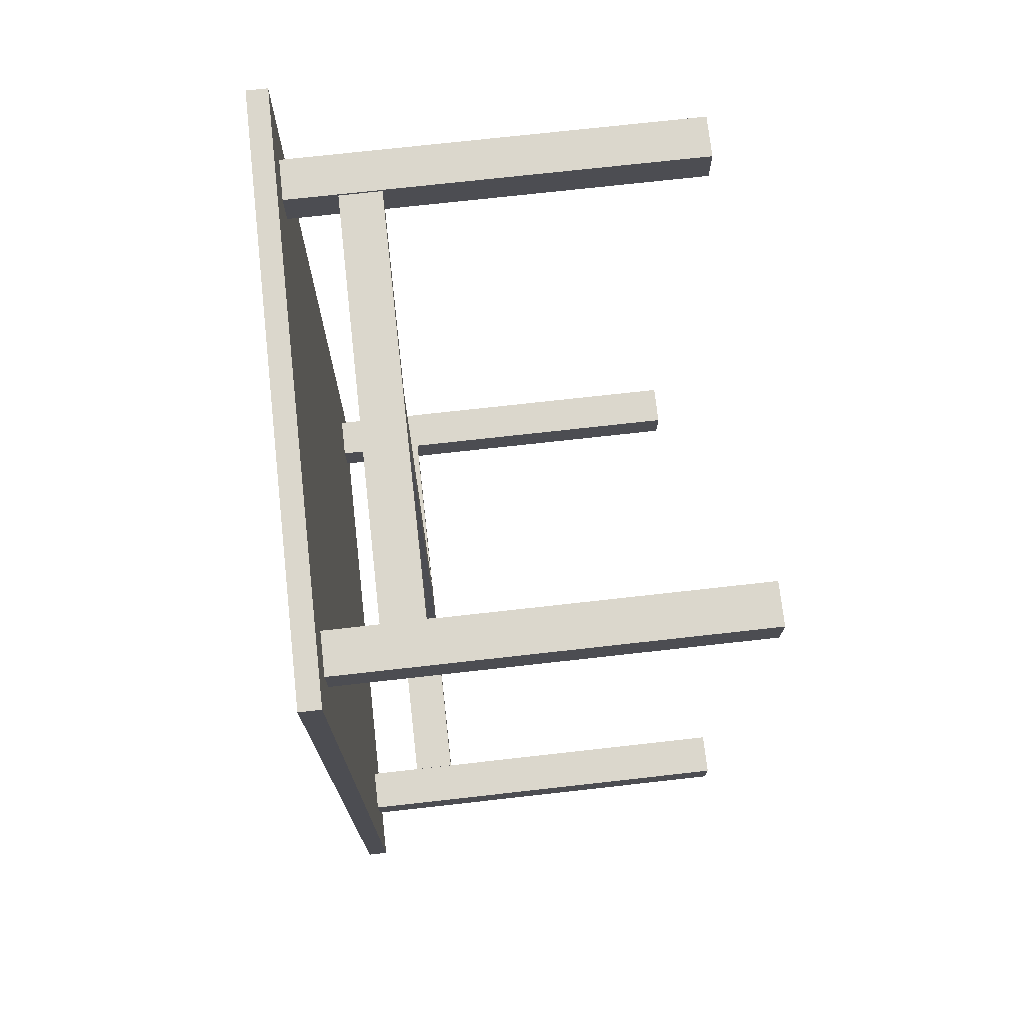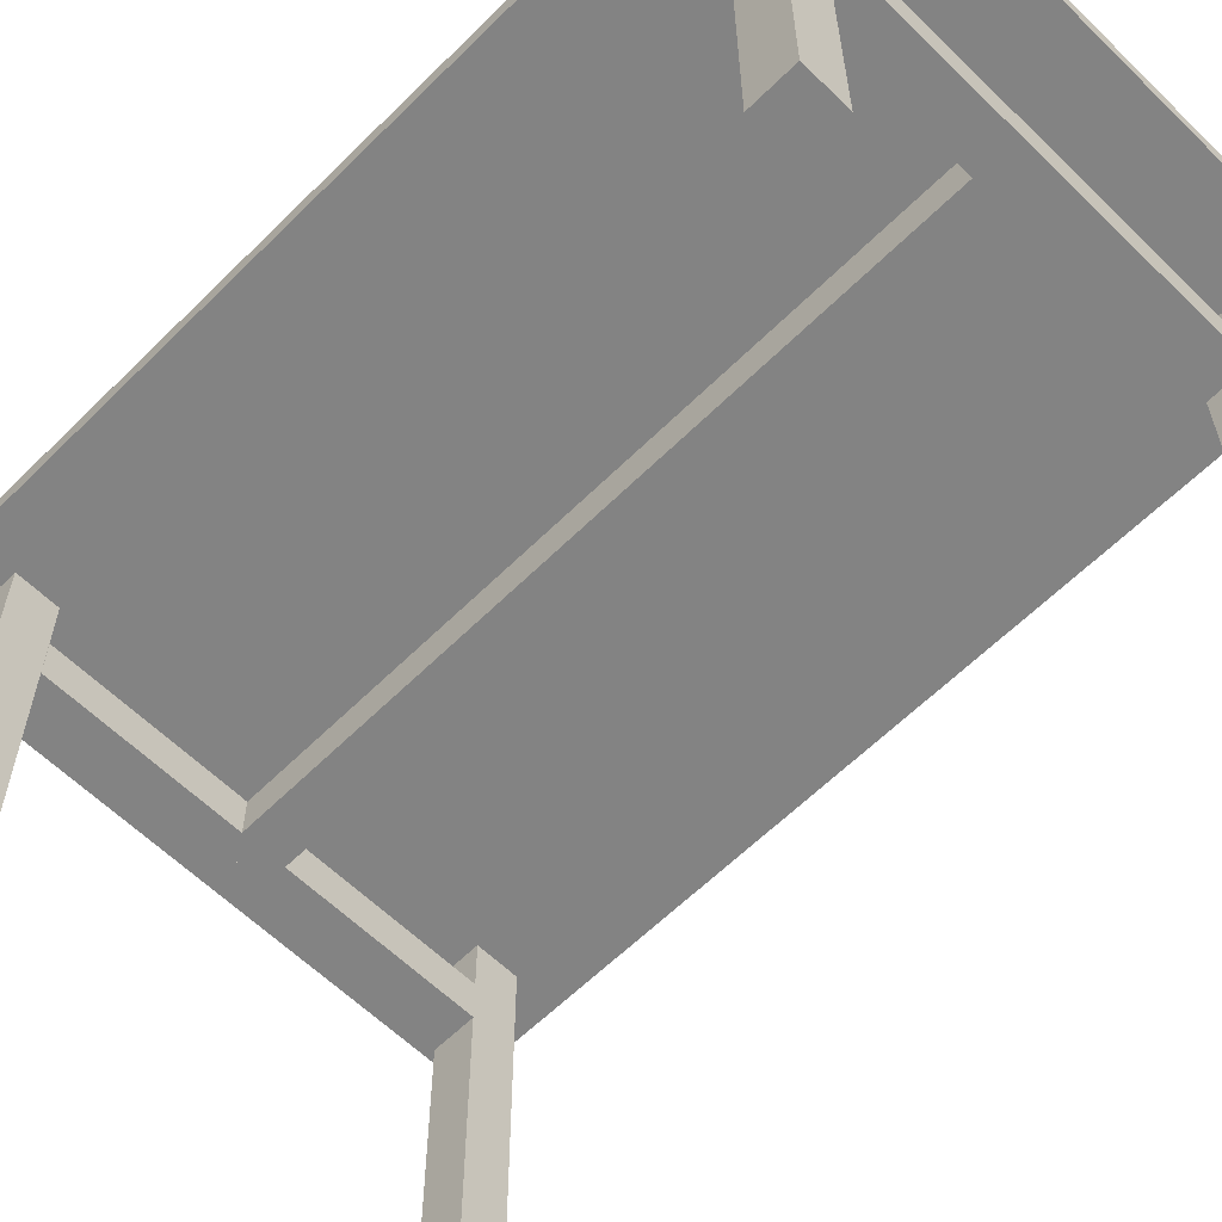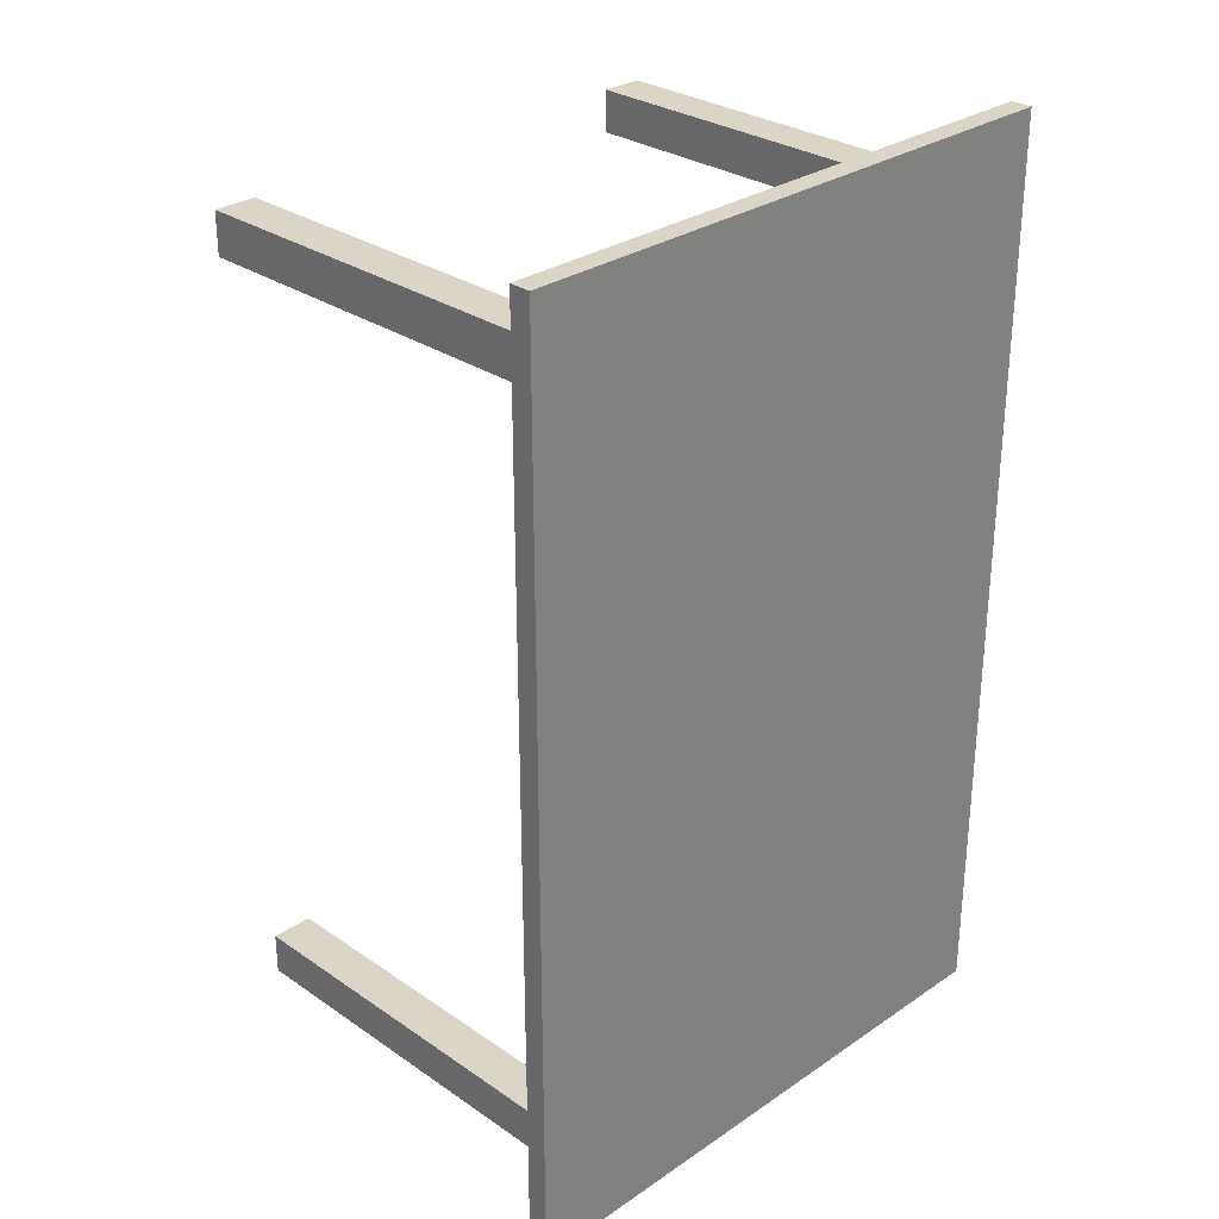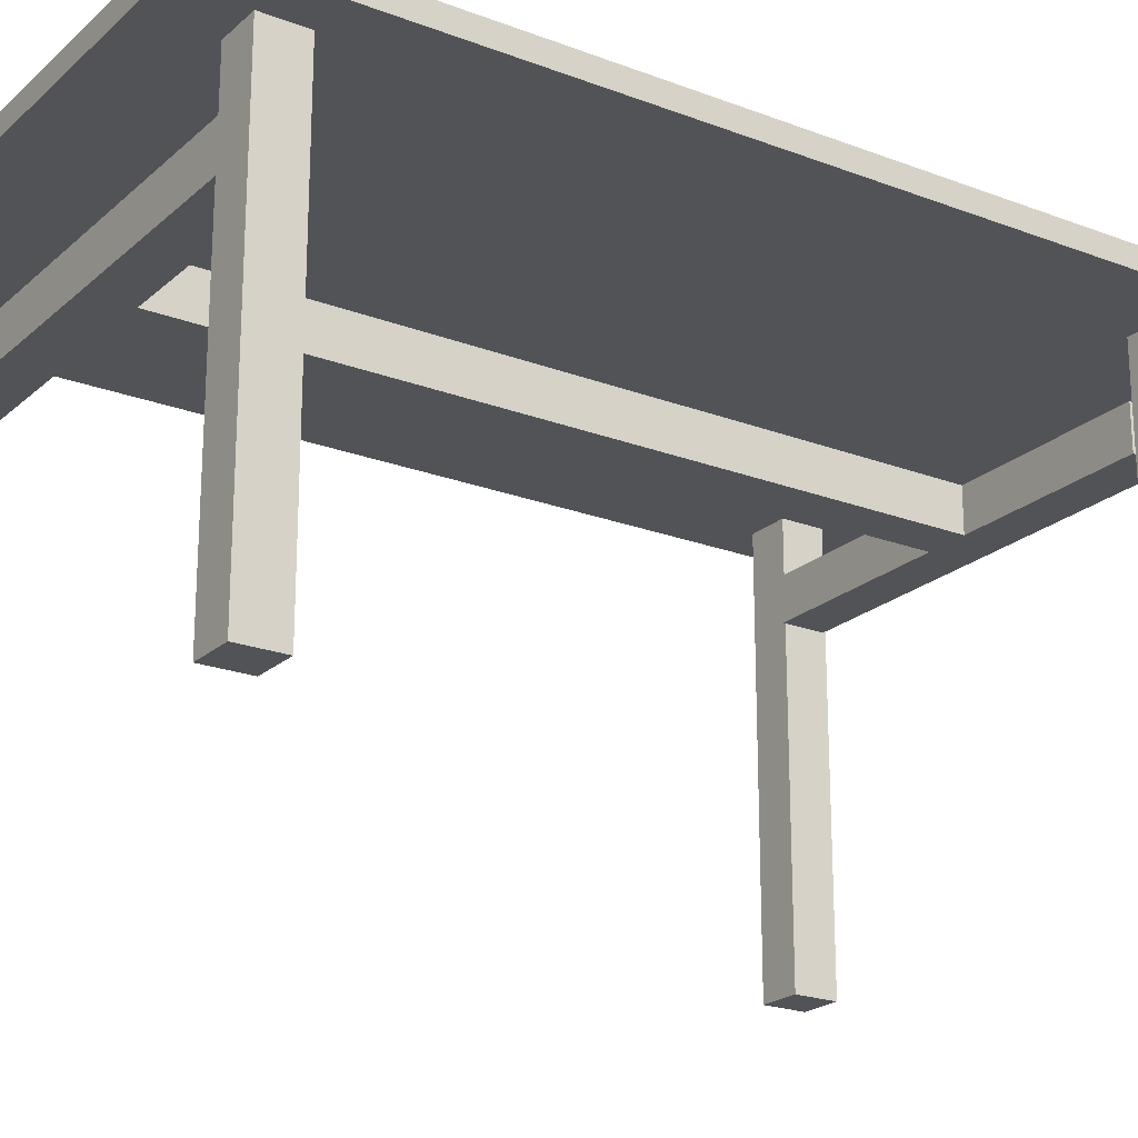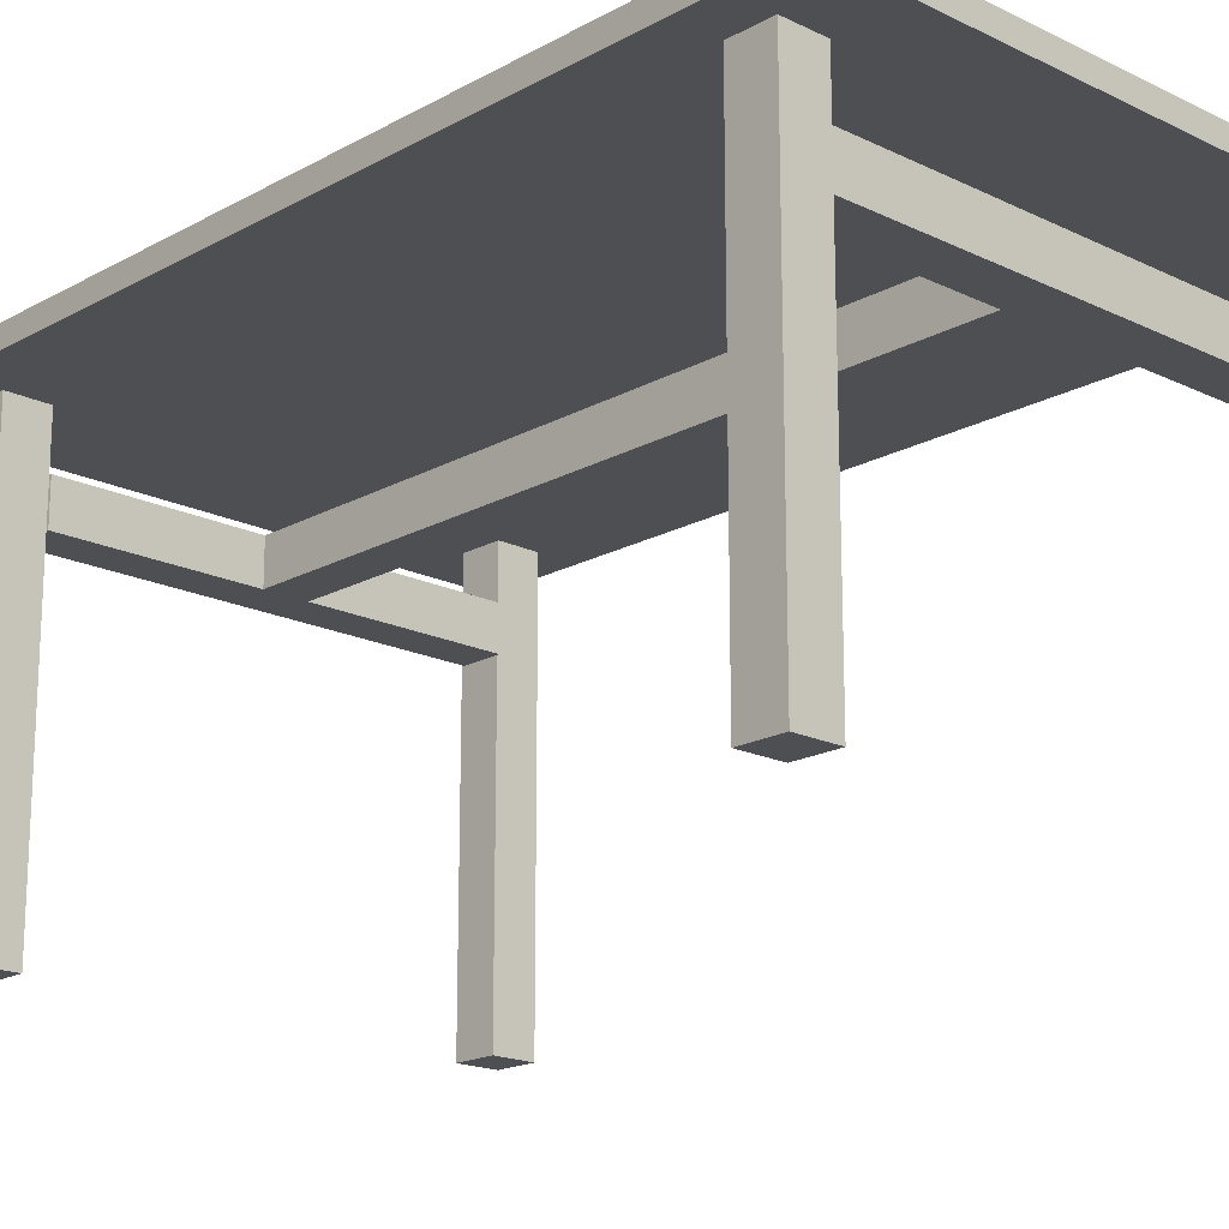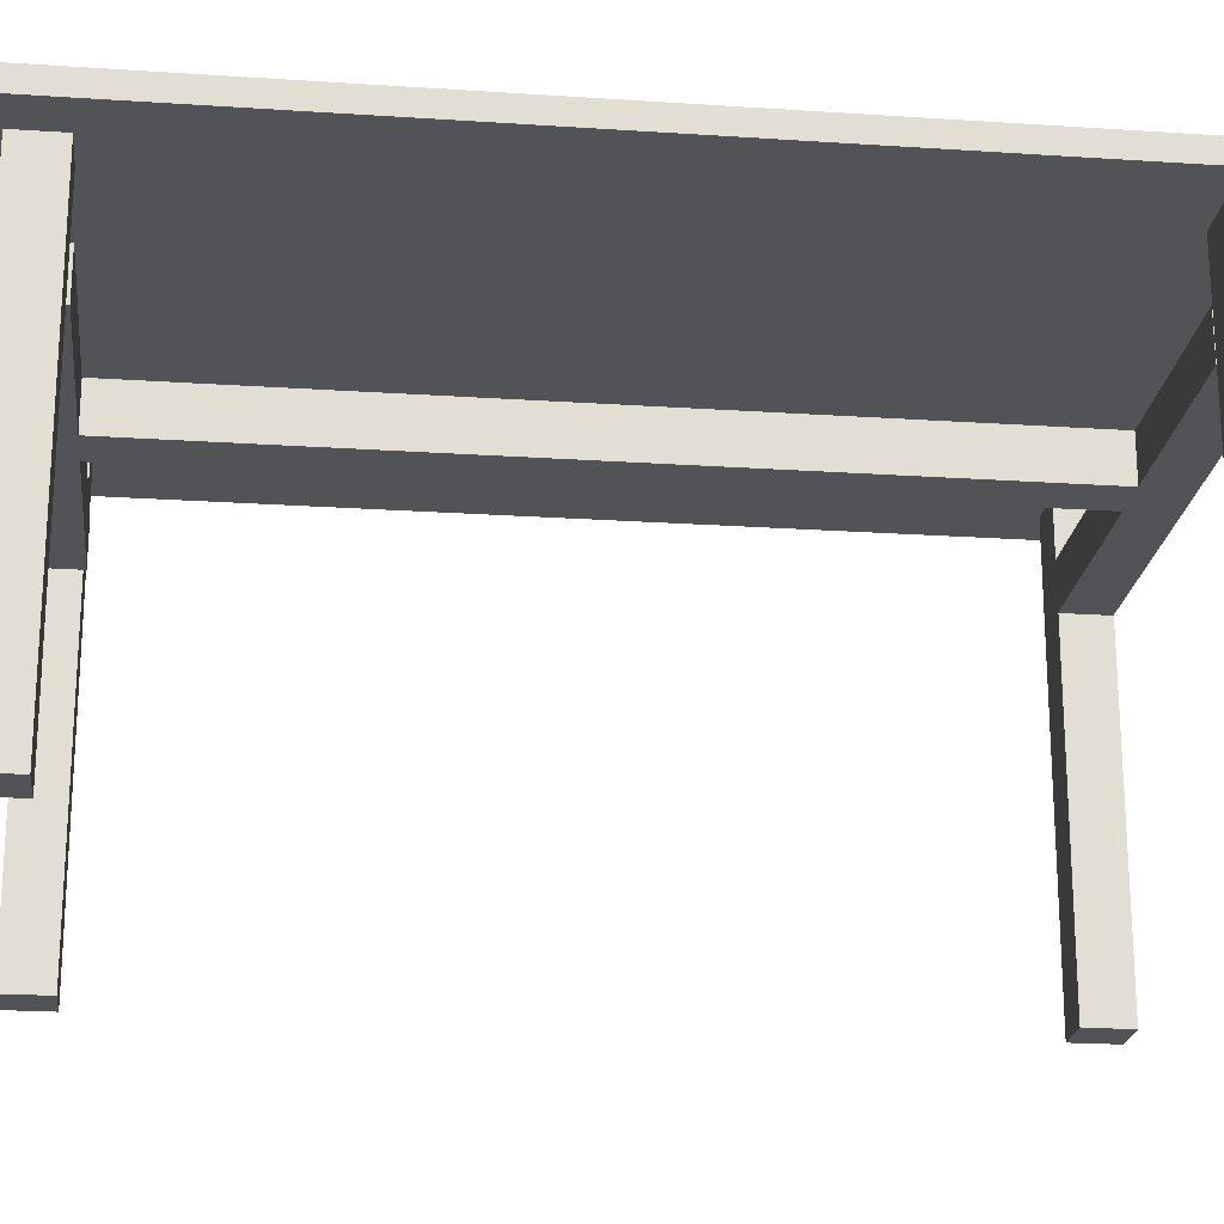
<metadata>
{"format":"obj","ext":"obj","renderer":"f3d","projection":"perspective","resolution":1024,"background":"white","views":[{"elev":73.2,"azim":-96.4,"up":"+Z"},{"elev":-61.0,"azim":-44.8,"up":"+Y"},{"elev":29.5,"azim":135.1,"up":"+Z"},{"elev":-21.7,"azim":-123.8,"up":"+Y"},{"elev":-18.2,"azim":136.8,"up":"+Y"},{"elev":-21.9,"azim":83.3,"up":"+Y"}]}
</metadata>
<code>
g default
v -0.5 0.25 -0.8491
v -0.5 0.35 -0.8491
v 0.5 0.25 -0.8491
v 0.5 0.35 -0.8491
v 0.5 0.25 -0.9491
v 0.5 0.35 -0.9491
v -0.5 0.25 -0.9491
v -0.5 0.35 -0.9491
v -0.5 0.25 0.9441
v -0.5 0.35 0.9441
v 0.5 0.25 0.9441
v 0.5 0.35 0.9441
v 0.5 0.25 0.8441
v 0.5 0.35 0.8441
v -0.5 0.25 0.8441
v -0.5 0.35 0.8441
v -0.05 0.25 0.9
v -0.05 0.35 0.9
v 0.05 0.25 0.9
v 0.05 0.35 0.9
v 0.05 0.25 -0.9
v 0.05 0.35 -0.9
v -0.05 0.25 -0.9
v -0.05 0.35 -0.9
v -0.7 0.4752 1.1
v -0.7 0.5252 1.1
v 0.7 0.4752 1.1
v 0.7 0.5252 1.1
v 0.7 0.4752 -1.1
v 0.7 0.5252 -1.1
v -0.7 0.4752 -1.1
v -0.7 0.5252 -1.1
v -0.6 -0.5 0.95
v -0.6 0.5 0.95
v -0.5 -0.5 0.95
v -0.5 0.5 0.95
v -0.5 -0.5 0.85
v -0.5 0.5 0.85
v -0.6 -0.5 0.85
v -0.6 0.5 0.85
v 0.5 -0.5 0.95
v 0.5 0.5 0.95
v 0.6 -0.5 0.95
v 0.6 0.5 0.95
v 0.6 -0.5 0.85
v 0.6 0.5 0.85
v 0.5 -0.5 0.85
v 0.5 0.5 0.85
v -0.6 -0.5 -0.85
v -0.6 0.5 -0.85
v -0.5 -0.5 -0.85
v -0.5 0.5 -0.85
v -0.5 -0.5 -0.95
v -0.5 0.5 -0.95
v -0.6 -0.5 -0.95
v -0.6 0.5 -0.95
v 0.5 -0.5 -0.85
v 0.5 0.5 -0.85
v 0.6 -0.5 -0.85
v 0.6 0.5 -0.85
v 0.6 -0.5 -0.95
v 0.6 0.5 -0.95
v 0.5 -0.5 -0.95
v 0.5 0.5 -0.95
g table:Mesh
f 3 4 1
f 1 4 2
f 5 6 3
f 3 6 4
f 7 8 5
f 5 8 6
f 1 2 7
f 7 2 8
f 4 6 2
f 2 6 8
f 5 3 7
f 7 3 1
f 11 12 9
f 9 12 10
f 13 14 11
f 11 14 12
f 15 16 13
f 13 16 14
f 9 10 15
f 15 10 16
f 12 14 10
f 10 14 16
f 13 11 15
f 15 11 9
f 19 20 17
f 17 20 18
f 21 22 19
f 19 22 20
f 23 24 21
f 21 24 22
f 17 18 23
f 23 18 24
f 20 22 18
f 18 22 24
f 21 19 23
f 23 19 17
f 27 28 25
f 25 28 26
f 31 32 29
f 29 32 30
f 28 30 26
f 26 30 32
f 29 27 31
f 31 27 25
f 29 30 27
f 27 30 28
f 25 26 31
f 31 26 32
f 35 36 33
f 33 36 34
f 37 38 35
f 35 38 36
f 39 40 37
f 37 40 38
f 33 34 39
f 39 34 40
f 36 38 34
f 34 38 40
f 37 35 39
f 39 35 33
f 43 44 41
f 41 44 42
f 45 46 43
f 43 46 44
f 47 48 45
f 45 48 46
f 41 42 47
f 47 42 48
f 44 46 42
f 42 46 48
f 45 43 47
f 47 43 41
f 51 52 49
f 49 52 50
f 53 54 51
f 51 54 52
f 55 56 53
f 53 56 54
f 49 50 55
f 55 50 56
f 52 54 50
f 50 54 56
f 53 51 55
f 55 51 49
f 59 60 57
f 57 60 58
f 61 62 59
f 59 62 60
f 63 64 61
f 61 64 62
f 57 58 63
f 63 58 64
f 60 62 58
f 58 62 64
f 61 59 63
f 63 59 57

</code>
